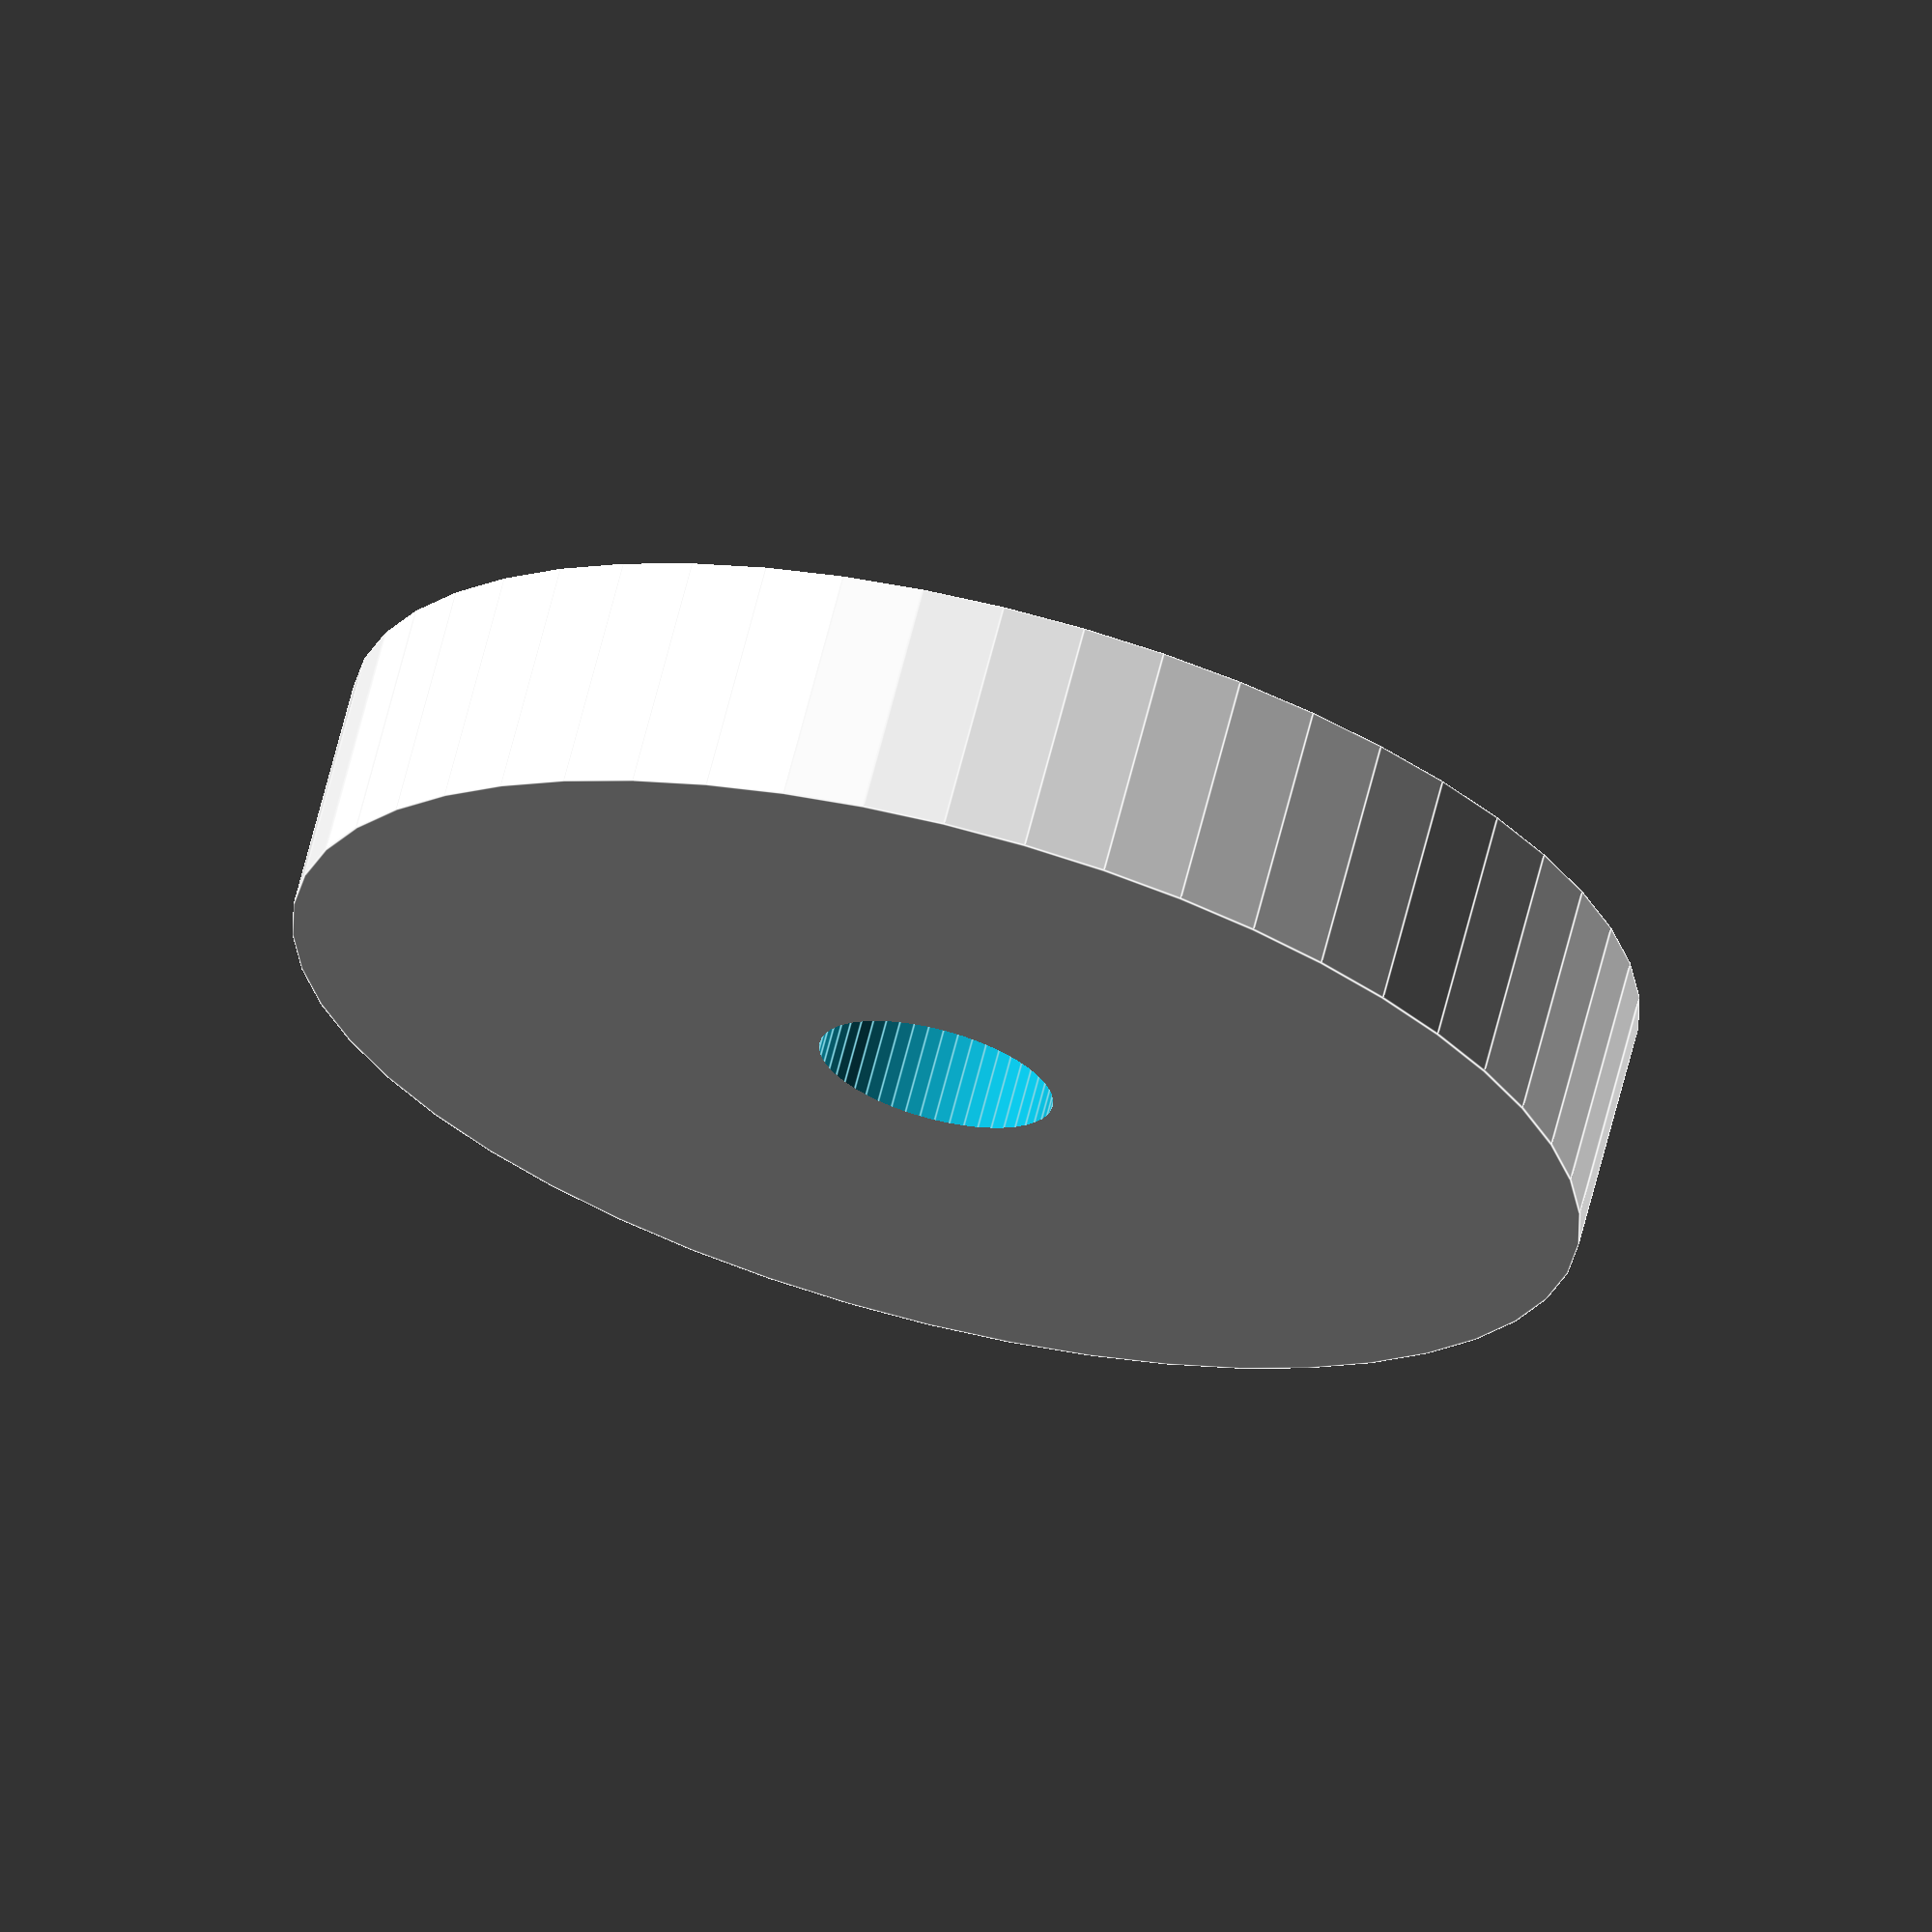
<openscad>
$fn = 50;


difference() {
	union() {
		translate(v = [0, 0, -3.0000000000]) {
			cylinder(h = 6, r = 16.5000000000);
		}
	}
	union() {
		translate(v = [0, 0, -100.0000000000]) {
			cylinder(h = 200, r = 3);
		}
	}
}
</openscad>
<views>
elev=292.3 azim=190.1 roll=194.3 proj=o view=edges
</views>
